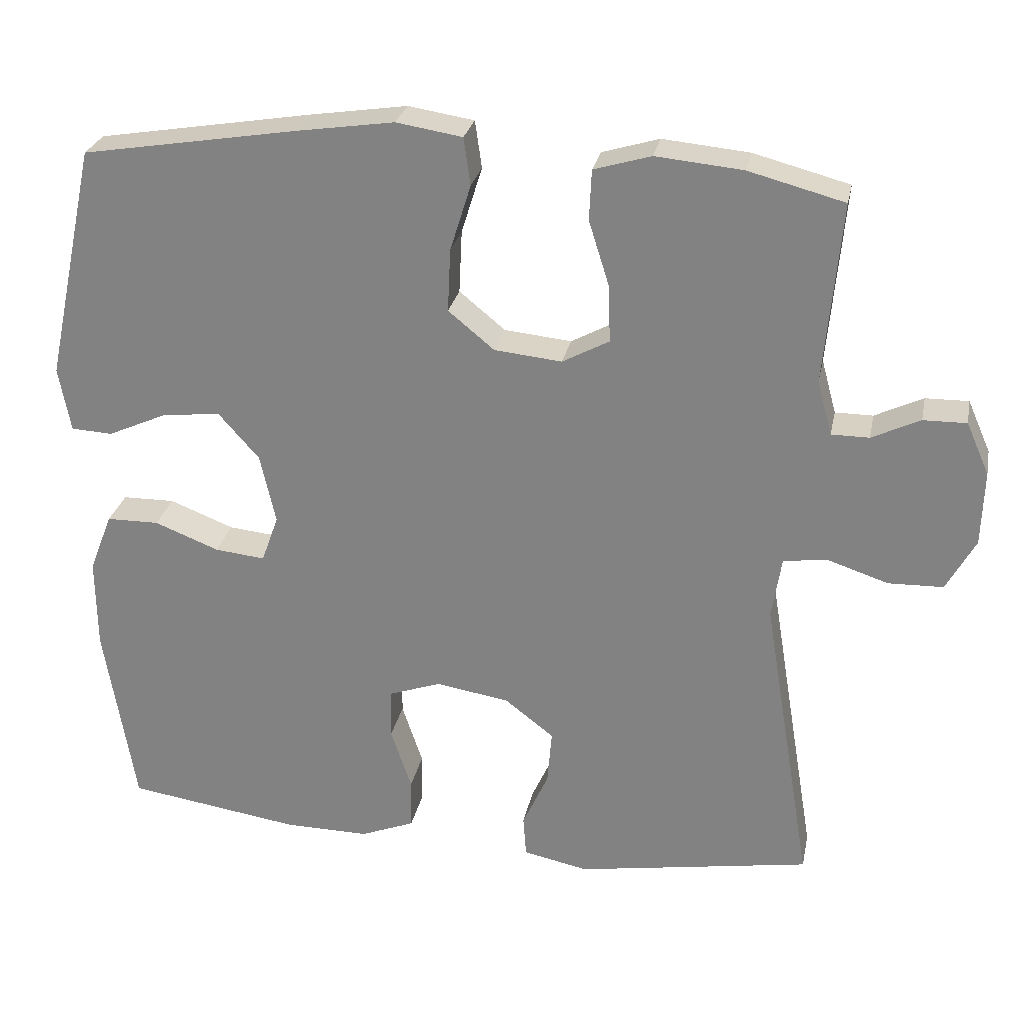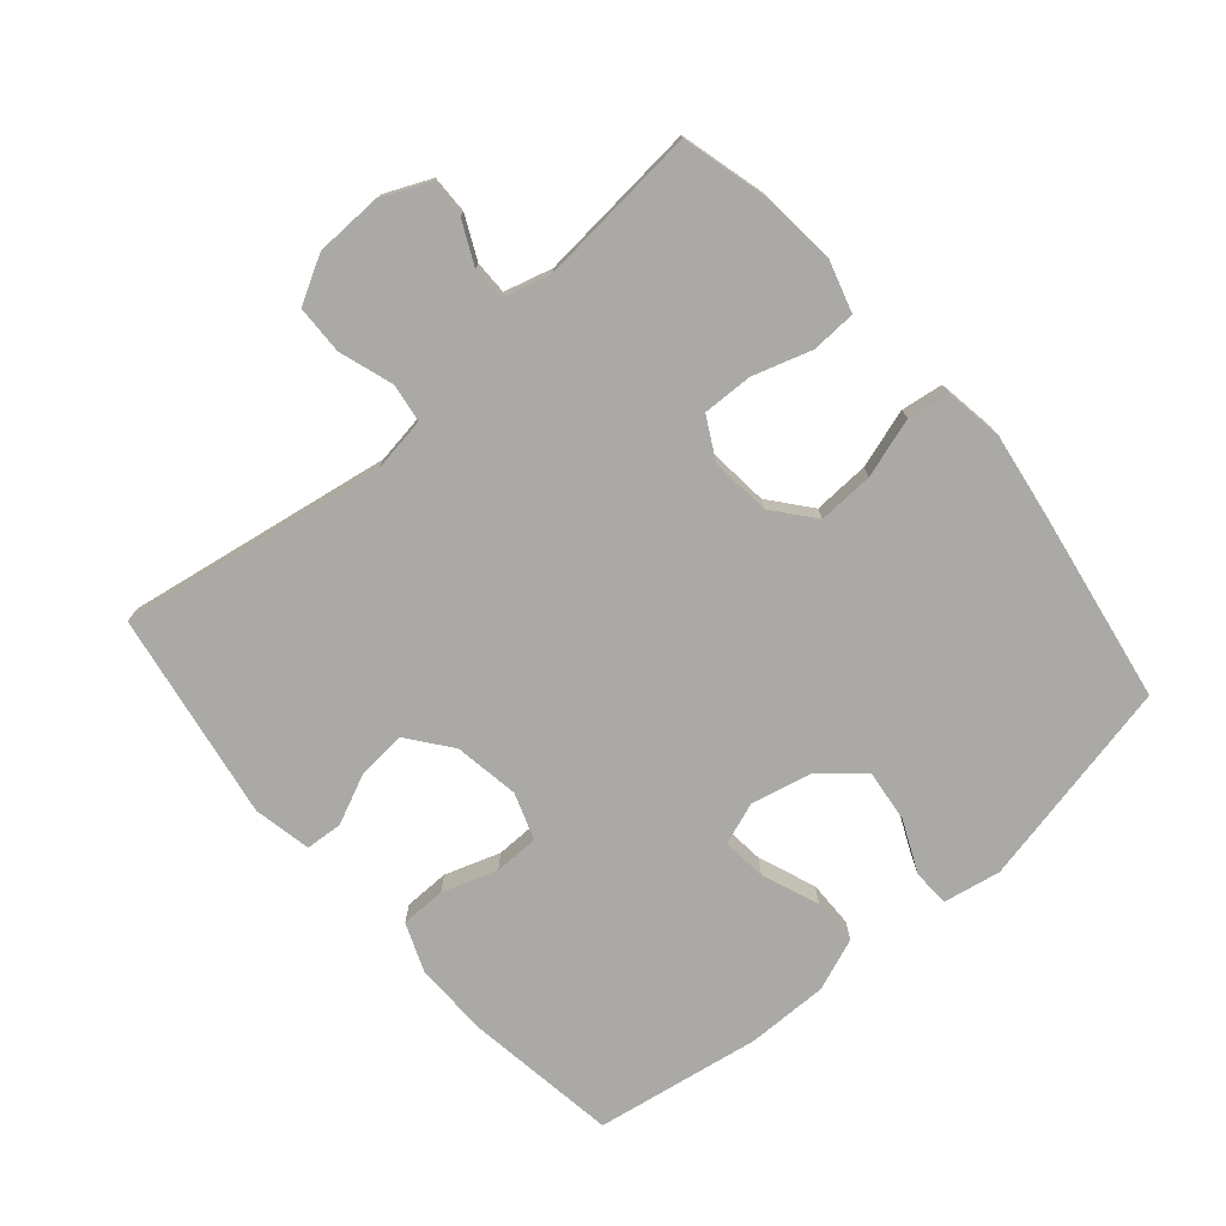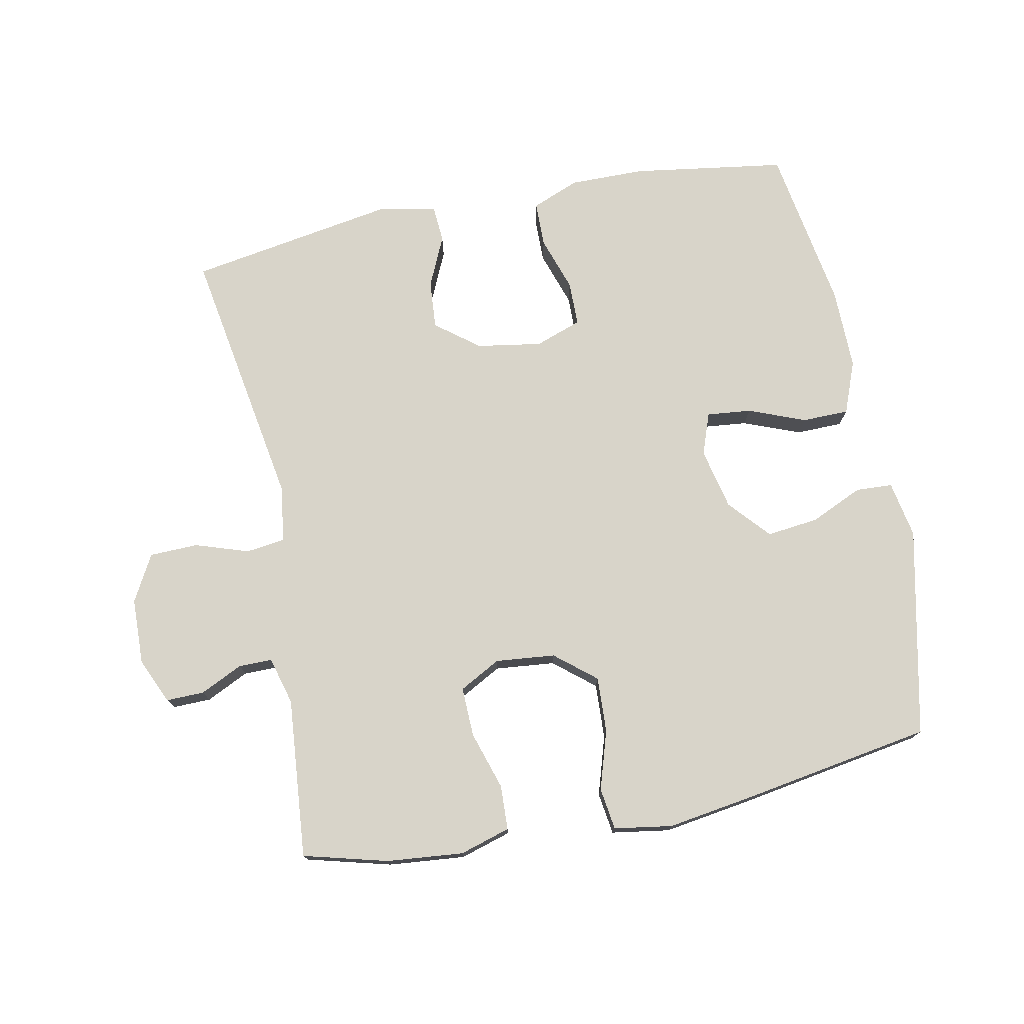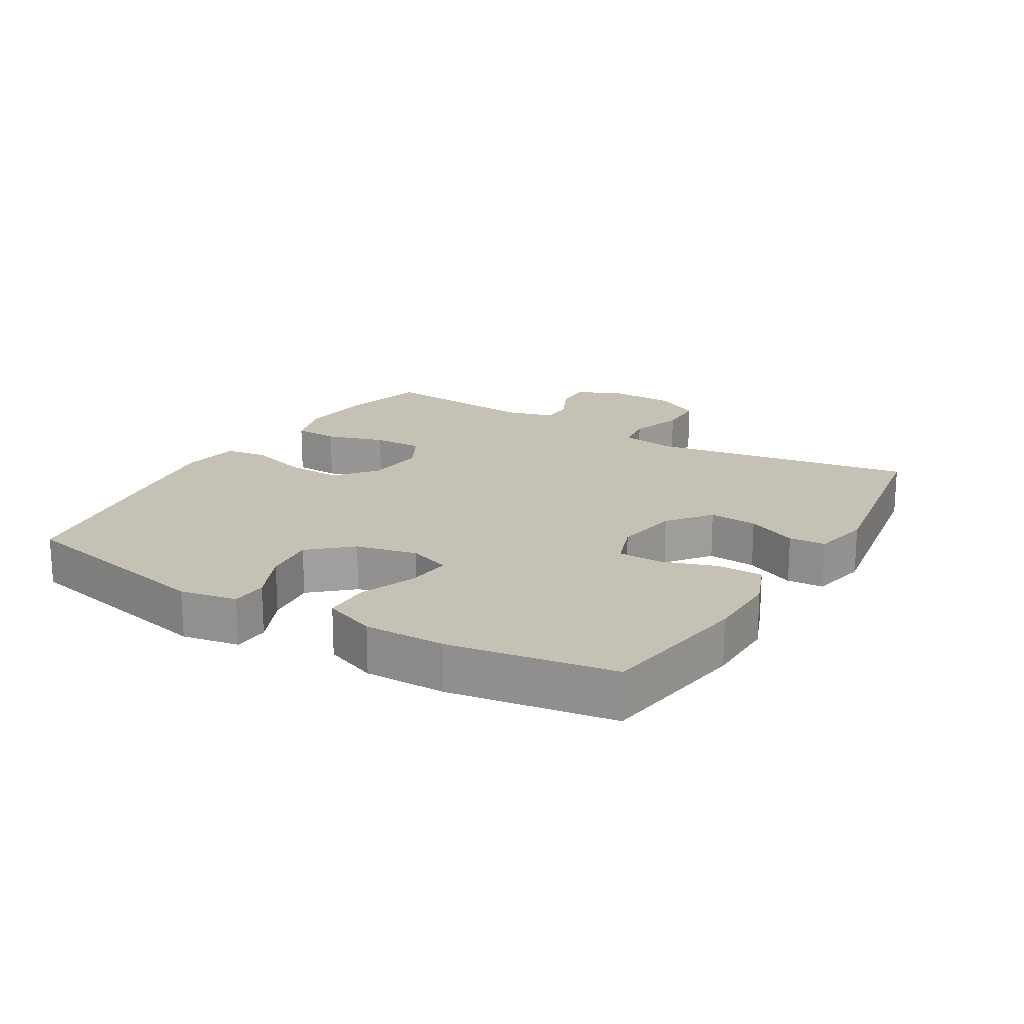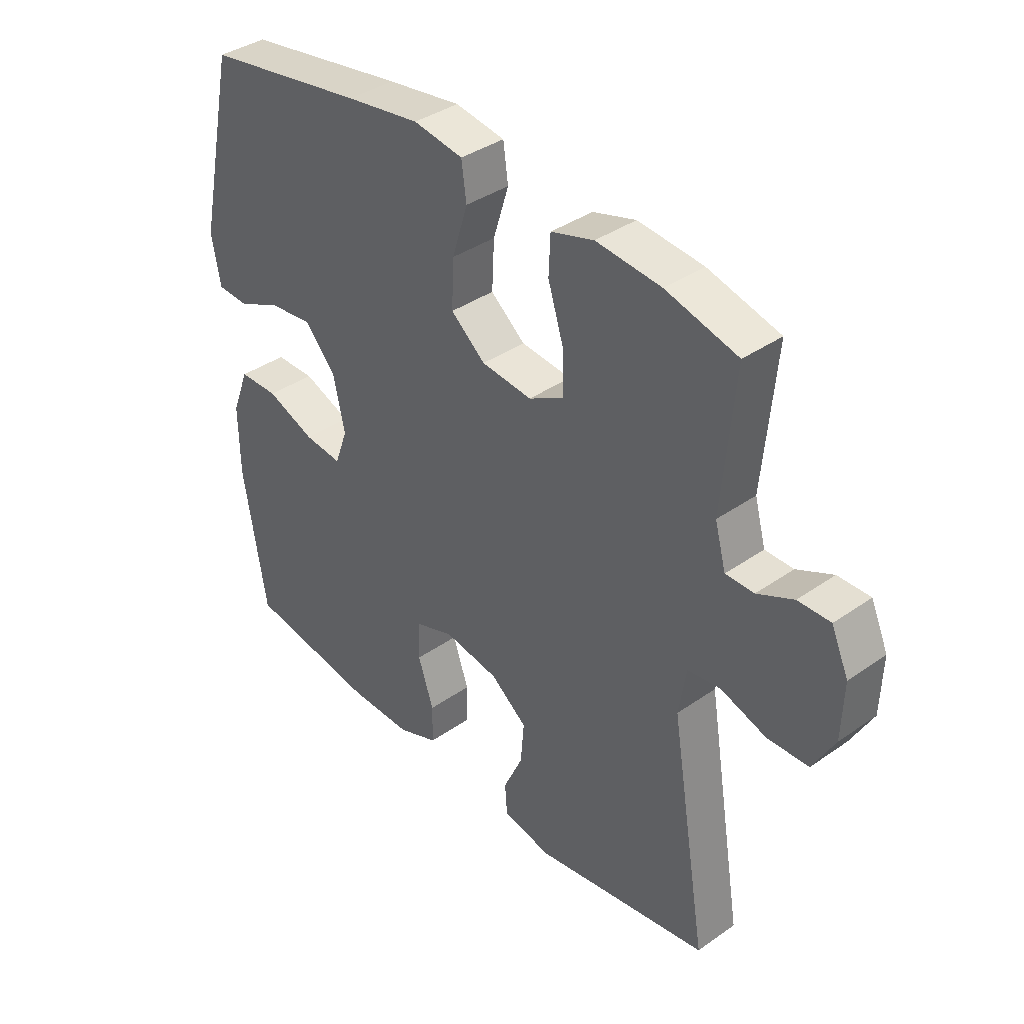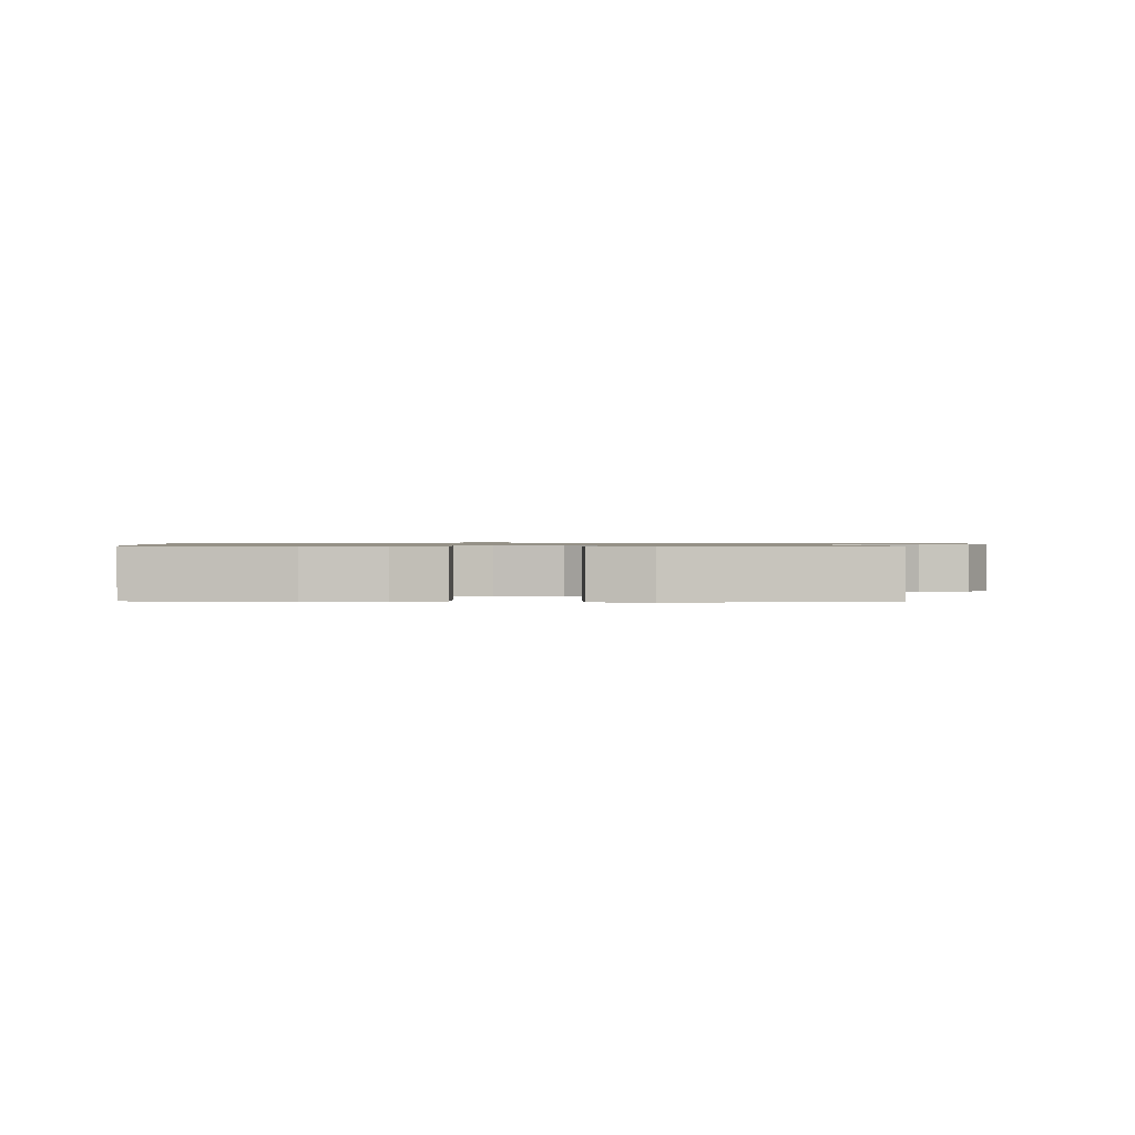
<metadata>
{"format":"obj","ext":"obj","renderer":"f3d","projection":"perspective","resolution":1024,"background":"white","views":[{"elev":27.1,"azim":-168.7,"up":"+Z"},{"elev":-75.5,"azim":-49.3,"up":"+Y"},{"elev":75.4,"azim":-11.3,"up":"+Y"},{"elev":18.8,"azim":120.9,"up":"+Y"},{"elev":38.0,"azim":-131.6,"up":"+Z"},{"elev":0.9,"azim":-179.4,"up":"+Y"}]}
</metadata>
<code>
v 0.5 0.07 0.5
v 0.569 0.07 0.181
v 0.553 0.07 0.094
v 0.497 0.07 0.091
v 0.417 0.07 0.127
v 0.338 0.07 0.136
v 0.283 0.07 0.074
v 0.262 0.07 -0.02
v 0.285 0.07 -0.084
v 0.353 0.07 -0.077
v 0.44 0.07 -0.043
v 0.511 0.07 -0.044
v 0.542 0.07 -0.124
v 0.541 0.07 -0.248
v 0.5 0.07 -0.5
v 0.265 0.07 -0.535
v 0.151 0.07 -0.536
v 0.078 0.07 -0.507
v 0.077 0.07 -0.438
v 0.105 0.07 -0.354
v 0.104 0.07 -0.286
v 0.033 0.07 -0.261
v -0.066 0.07 -0.277
v -0.132 0.07 -0.328
v -0.126 0.07 -0.402
v -0.091 0.07 -0.479
v -0.095 0.07 -0.535
v -0.183 0.07 -0.553
v -0.5 0.07 -0.5
v -0.433 0.07 -0.095
v -0.446 0.07 -0.011
v -0.505 0.07 -0.003
v -0.587 0.07 -0.03
v -0.661 0.07 -0.028
v -0.7 0.07 0.043
v -0.703 0.07 0.144
v -0.672 0.07 0.214
v -0.614 0.07 0.213
v -0.549 0.07 0.182
v -0.498 0.07 0.182
v -0.478 0.07 0.255
v -0.5 0.07 0.5
v -0.371 0.07 0.534
v -0.254 0.07 0.545
v -0.177 0.07 0.522
v -0.174 0.07 0.454
v -0.202 0.07 0.365
v -0.204 0.07 0.289
v -0.141 0.07 0.255
v -0.05 0.07 0.264
v 0.012 0.07 0.315
v 0.008 0.07 0.4
v -0.02 0.07 0.49
v -0.011 0.07 0.554
v 0.078 0.07 0.568
v 0.211 0.07 0.548
v 0.5 0 0.5
v 0.569 0 0.181
v 0.553 0 0.094
v 0.497 0 0.091
v 0.417 0 0.127
v 0.338 0 0.136
v 0.283 0 0.074
v 0.262 0 -0.02
v 0.285 0 -0.084
v 0.353 0 -0.077
v 0.44 0 -0.043
v 0.511 0 -0.044
v 0.542 0 -0.124
v 0.541 0 -0.248
v 0.5 0 -0.5
v 0.265 0 -0.535
v 0.151 0 -0.536
v 0.078 0 -0.507
v 0.077 0 -0.438
v 0.105 0 -0.354
v 0.104 0 -0.286
v 0.033 0 -0.261
v -0.066 0 -0.277
v -0.132 0 -0.328
v -0.126 0 -0.402
v -0.091 0 -0.479
v -0.095 0 -0.535
v -0.183 0 -0.553
v -0.5 0 -0.5
v -0.433 0 -0.095
v -0.446 0 -0.011
v -0.505 0 -0.003
v -0.587 0 -0.03
v -0.661 0 -0.028
v -0.7 0 0.043
v -0.703 0 0.144
v -0.672 0 0.214
v -0.614 0 0.213
v -0.549 0 0.182
v -0.498 0 0.182
v -0.478 0 0.255
v -0.5 0 0.5
v -0.371 0 0.534
v -0.254 0 0.545
v -0.177 0 0.522
v -0.174 0 0.454
v -0.202 0 0.365
v -0.204 0 0.289
v -0.141 0 0.255
v -0.05 0 0.264
v 0.012 0 0.315
v 0.008 0 0.4
v -0.02 0 0.49
v -0.011 0 0.554
v 0.078 0 0.568
v 0.211 0 0.548
f 52 53 54 55
f 51 52 55 56
f 44 45 46 47
f 44 47 48
f 41 42 43 44
f 40 41 44 48
f 36 37 38 39
f 36 39 40
f 35 36 40
f 32 33 34 35
f 31 32 35 40
f 27 28 29 30
f 25 26 27 30
f 24 25 30 31
f 23 24 31 40
f 17 18 19 20
f 17 20 21
f 16 17 21
f 15 16 21
f 14 15 21
f 13 14 21 22
f 10 11 12 13
f 9 10 13 22
f 2 3 4 5
f 2 5 6
f 51 56 1 2
f 50 51 2 6
f 49 50 6 7
f 23 40 48 49
f 23 49 7 8
f 8 9 22 23
f 111 110 109 108
f 112 111 108 107
f 103 102 101 100
f 104 103 100
f 100 99 98 97
f 104 100 97 96
f 95 94 93 92
f 96 95 92
f 96 92 91
f 91 90 89 88
f 96 91 88 87
f 86 85 84 83
f 86 83 82 81
f 87 86 81 80
f 96 87 80 79
f 76 75 74 73
f 77 76 73
f 77 73 72
f 77 72 71
f 77 71 70
f 78 77 70 69
f 69 68 67 66
f 78 69 66 65
f 61 60 59 58
f 62 61 58
f 58 57 112 107
f 62 58 107 106
f 63 62 106 105
f 105 104 96 79
f 64 63 105 79
f 79 78 65 64
f 1 57 58 2
f 2 58 59 3
f 3 59 60 4
f 4 60 61 5
f 5 61 62 6
f 6 62 63 7
f 7 63 64 8
f 8 64 65 9
f 9 65 66 10
f 10 66 67 11
f 11 67 68 12
f 12 68 69 13
f 13 69 70 14
f 14 70 71 15
f 15 71 72 16
f 16 72 73 17
f 17 73 74 18
f 18 74 75 19
f 19 75 76 20
f 20 76 77 21
f 21 77 78 22
f 22 78 79 23
f 23 79 80 24
f 24 80 81 25
f 25 81 82 26
f 26 82 83 27
f 27 83 84 28
f 28 84 85 29
f 29 85 86 30
f 30 86 87 31
f 31 87 88 32
f 32 88 89 33
f 33 89 90 34
f 34 90 91 35
f 35 91 92 36
f 36 92 93 37
f 37 93 94 38
f 38 94 95 39
f 39 95 96 40
f 40 96 97 41
f 41 97 98 42
f 42 98 99 43
f 43 99 100 44
f 44 100 101 45
f 45 101 102 46
f 46 102 103 47
f 47 103 104 48
f 48 104 105 49
f 49 105 106 50
f 50 106 107 51
f 51 107 108 52
f 52 108 109 53
f 53 109 110 54
f 54 110 111 55
f 55 111 112 56
f 56 112 57 1

</code>
